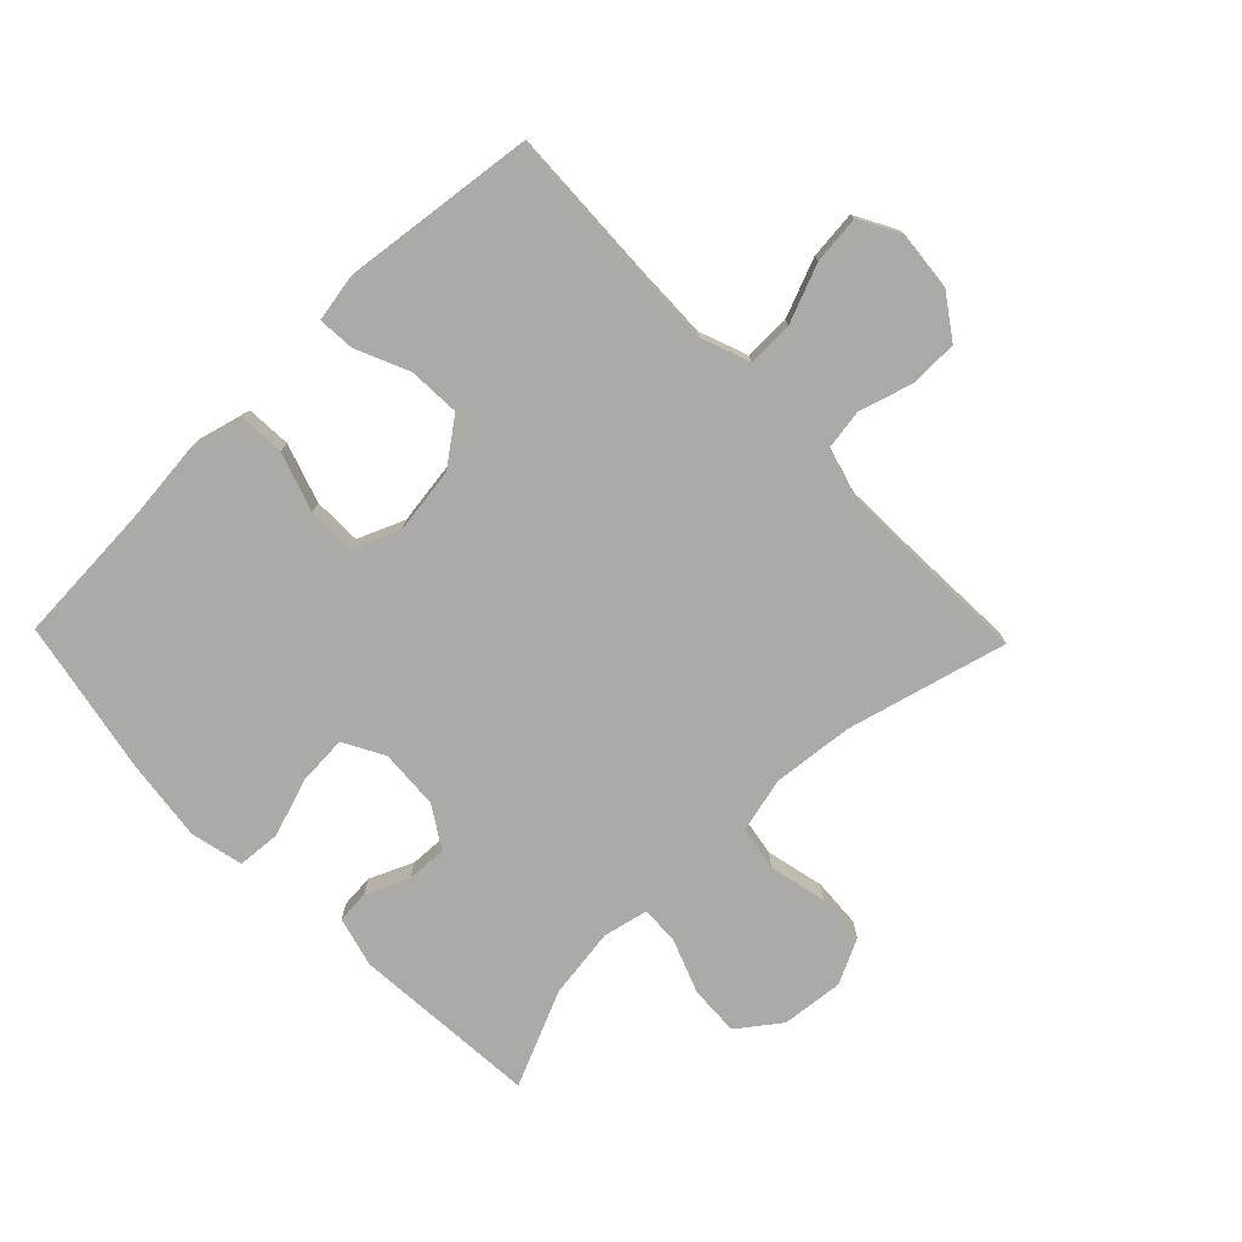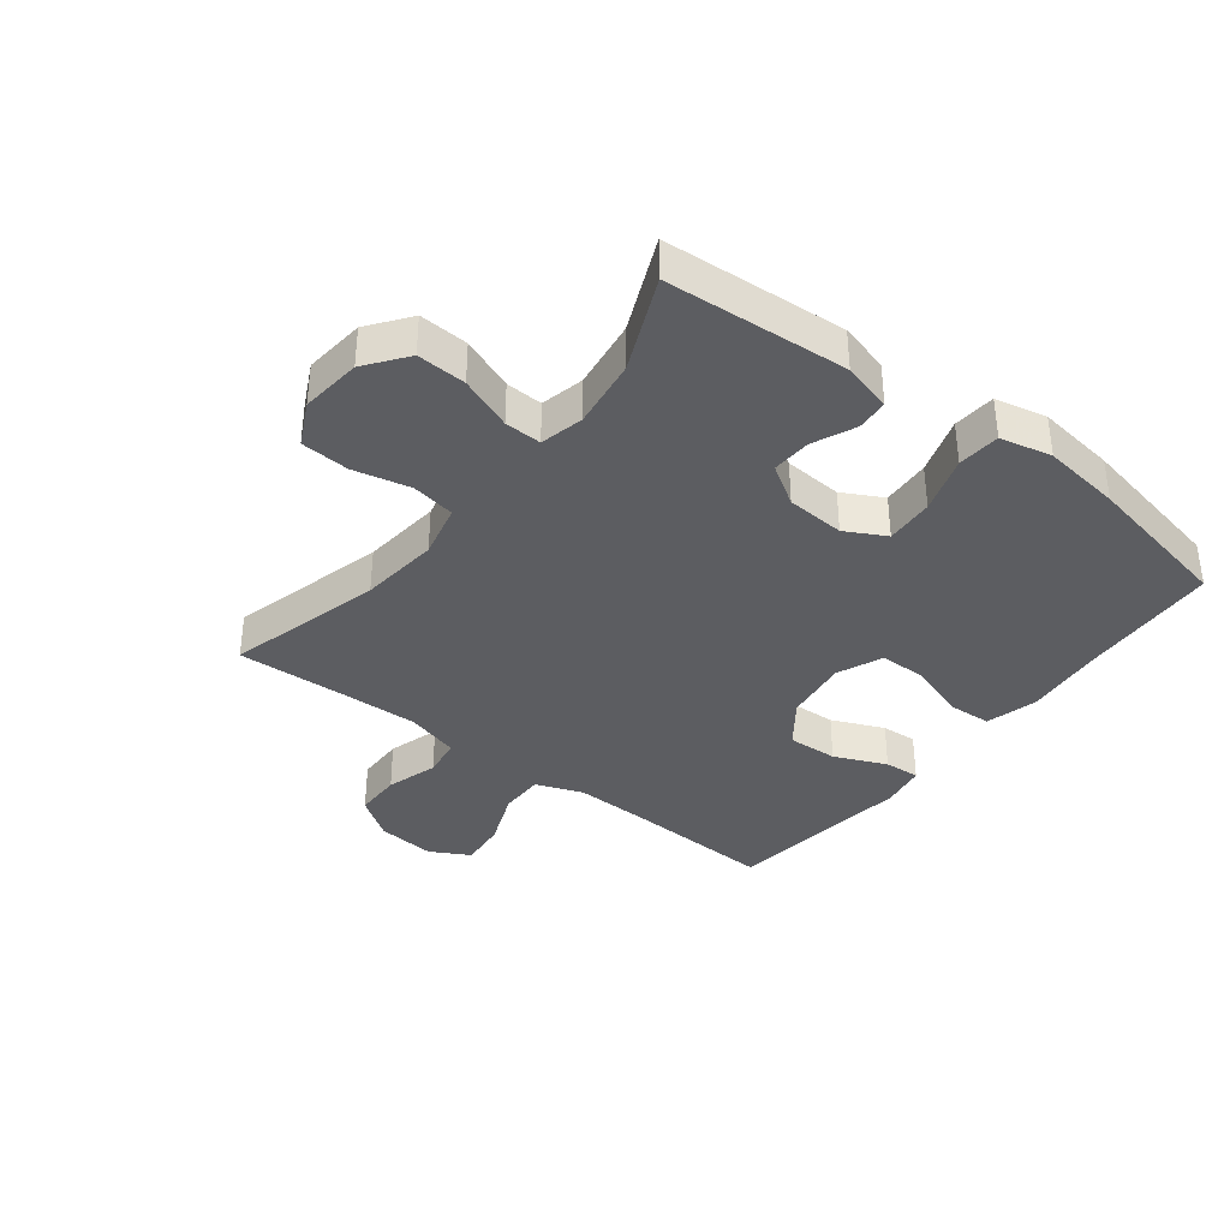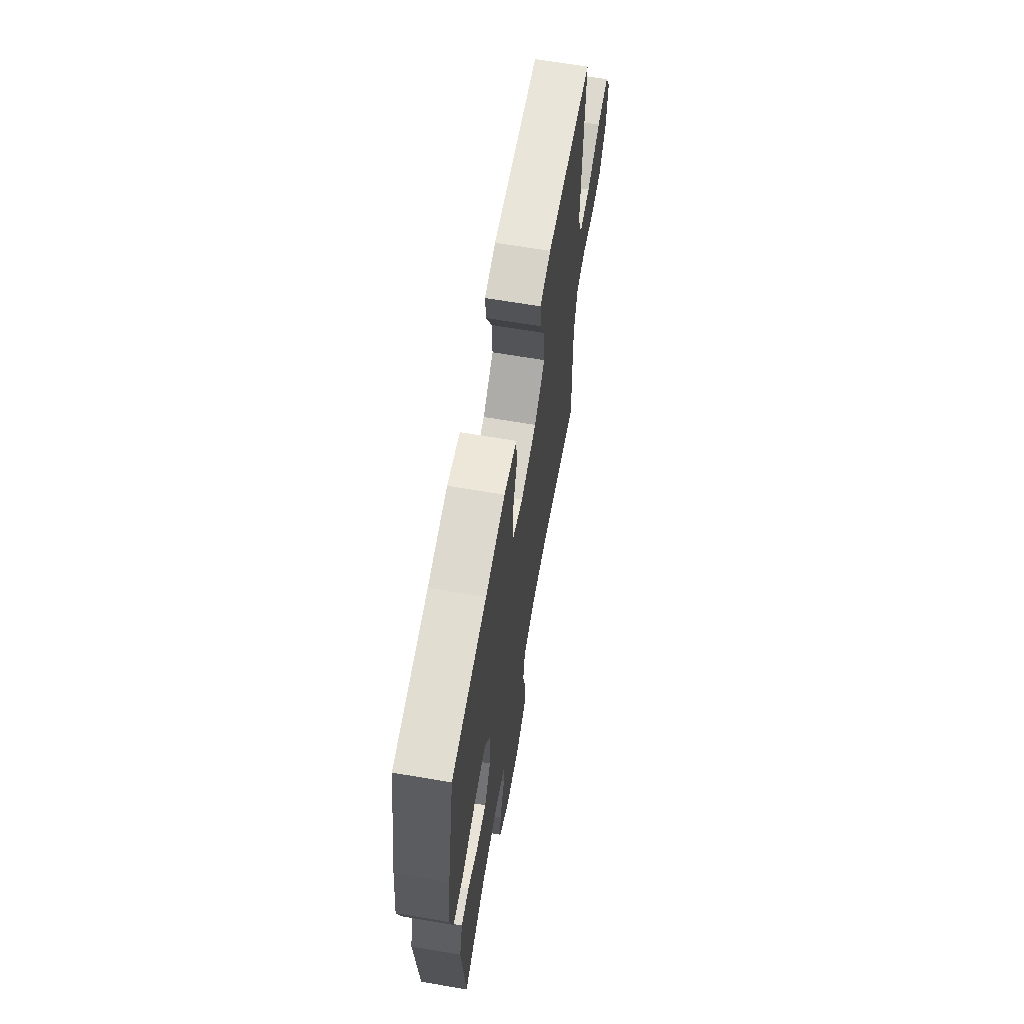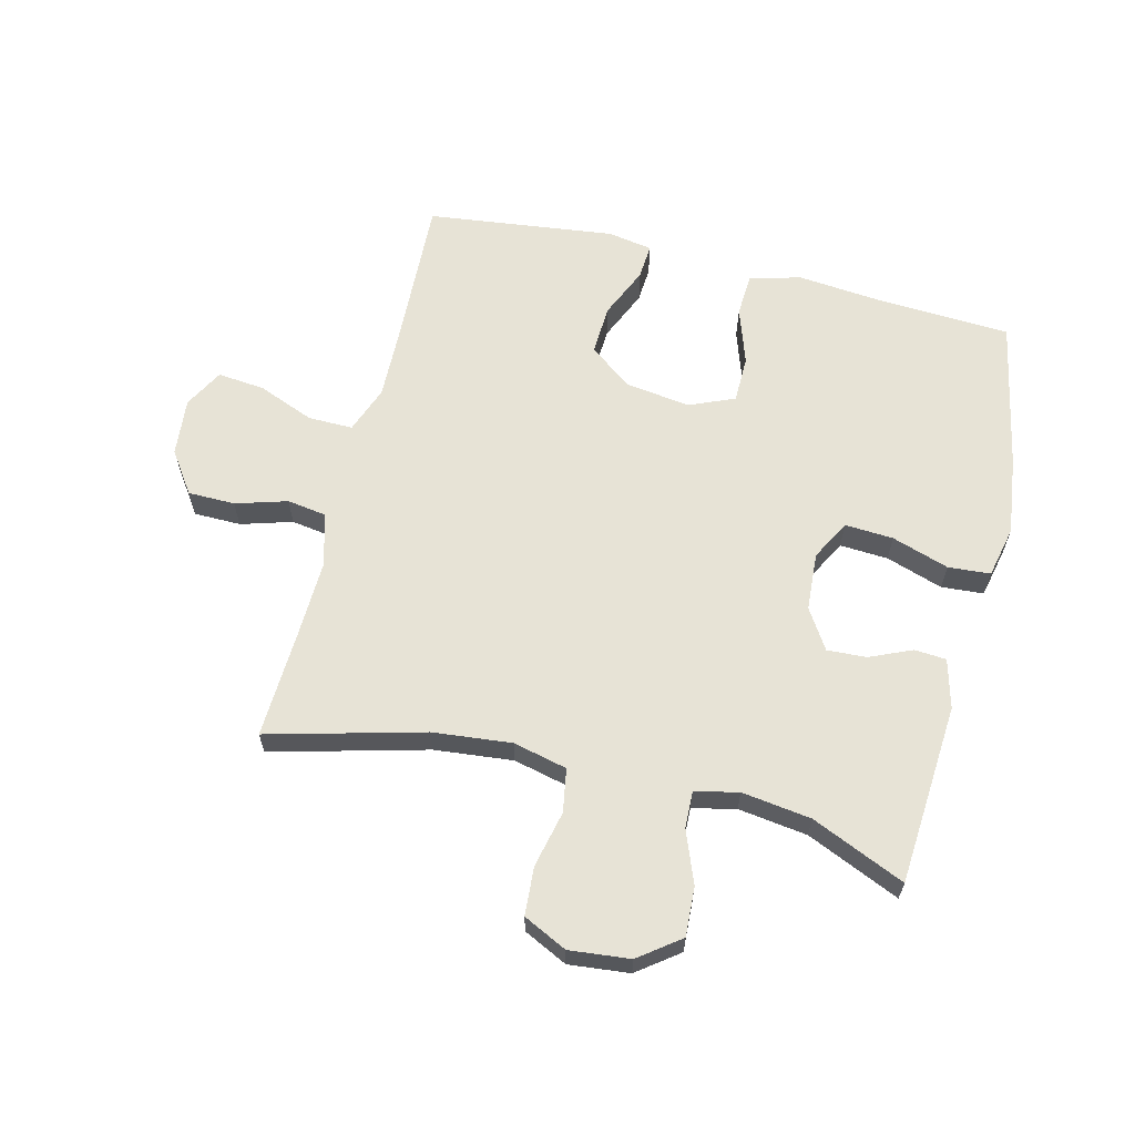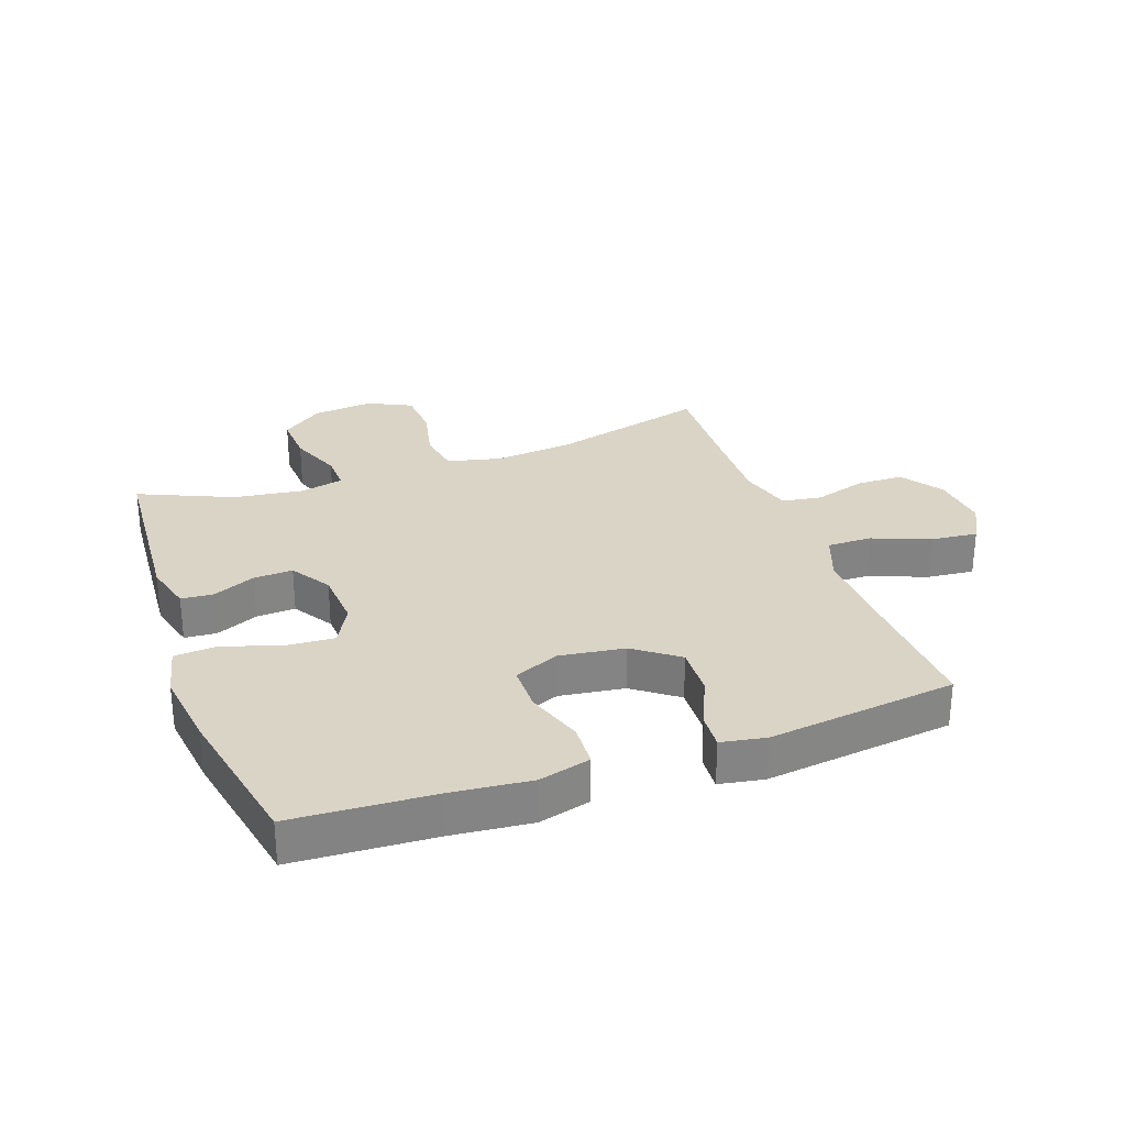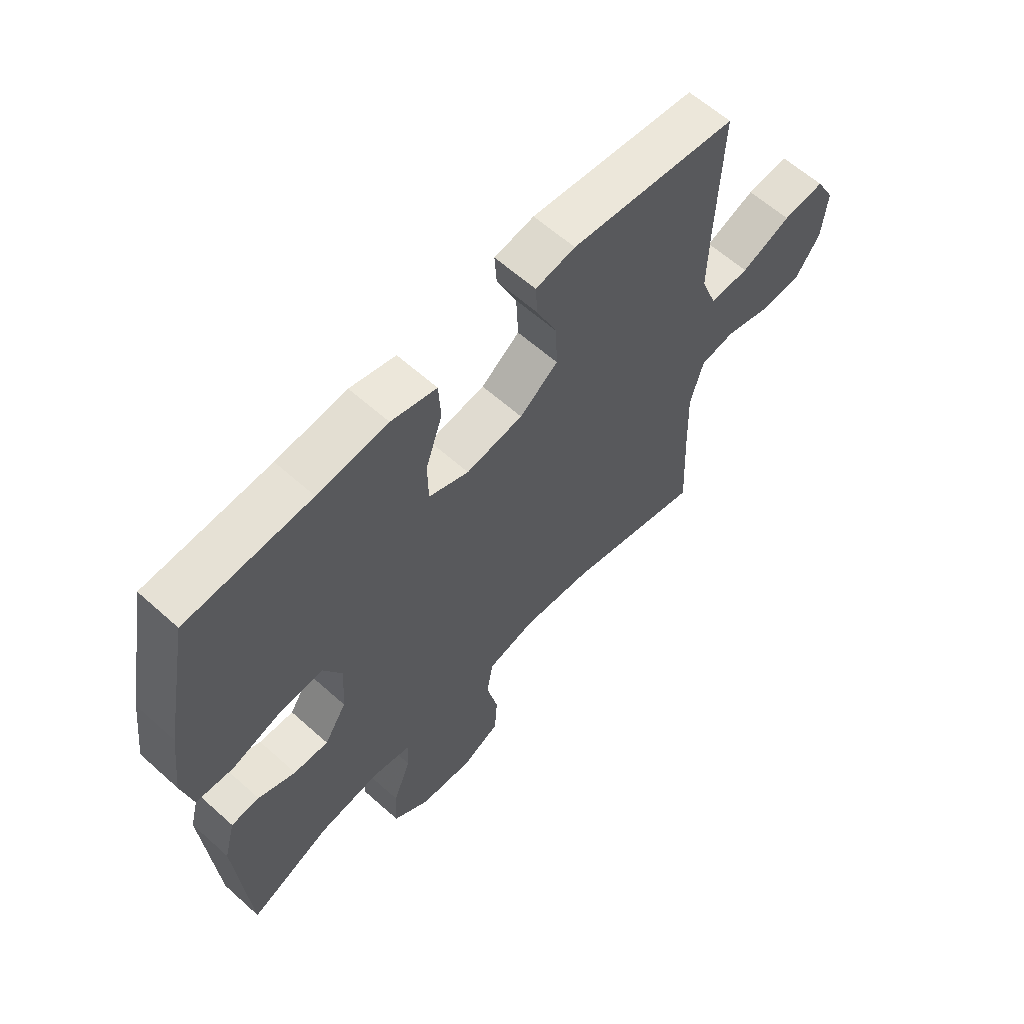
<metadata>
{"format":"obj","ext":"obj","renderer":"f3d","projection":"perspective","resolution":1024,"background":"white","views":[{"elev":-76.1,"azim":44.1,"up":"+Y"},{"elev":-36.8,"azim":-127.9,"up":"+Y"},{"elev":65.4,"azim":-80.3,"up":"+Z"},{"elev":62.7,"azim":-166.2,"up":"+Y"},{"elev":28.9,"azim":-19.8,"up":"+Y"},{"elev":61.3,"azim":-47.6,"up":"+Z"}]}
</metadata>
<code>
v -0.5 0.07 0.5
v -0.272 0.07 0.513
v -0.143 0.07 0.526
v -0.059 0.07 0.504
v -0.055 0.07 0.433
v -0.086 0.07 0.34
v -0.085 0.07 0.263
v -0.011 0.07 0.232
v 0.094 0.07 0.247
v 0.165 0.07 0.3
v 0.161 0.07 0.382
v 0.124 0.07 0.466
v 0.12 0.07 0.524
v 0.193 0.07 0.537
v 0.5 0.07 0.5
v 0.49 0.07 0.257
v 0.487 0.07 0.135
v 0.516 0.07 0.058
v 0.589 0.07 0.059
v 0.681 0.07 0.096
v 0.758 0.07 0.104
v 0.793 0.07 0.04
v 0.784 0.07 -0.055
v 0.737 0.07 -0.123
v 0.66 0.07 -0.124
v 0.576 0.07 -0.099
v 0.512 0.07 -0.109
v 0.488 0.07 -0.195
v 0.492 0.07 -0.323
v 0.5 0.07 -0.5
v 0.247 0.07 -0.434
v 0.118 0.07 -0.421
v 0.03 0.07 -0.442
v 0.018 0.07 -0.513
v 0.039 0.07 -0.605
v 0.034 0.07 -0.684
v -0.037 0.07 -0.719
v -0.136 0.07 -0.709
v -0.203 0.07 -0.659
v -0.199 0.07 -0.579
v -0.166 0.07 -0.493
v -0.164 0.07 -0.433
v -0.235 0.07 -0.417
v -0.348 0.07 -0.433
v -0.5 0.07 -0.5
v -0.522 0.07 -0.204
v -0.501 0.07 -0.124
v -0.449 0.07 -0.12
v -0.38 0.07 -0.15
v -0.316 0.07 -0.153
v -0.275 0.07 -0.088
v -0.269 0.07 0.007
v -0.304 0.07 0.072
v -0.383 0.07 0.067
v -0.476 0.07 0.036
v -0.545 0.07 0.041
v -0.564 0.07 0.125
v -0.548 0.07 0.253
v -0.5 0 0.5
v -0.272 0 0.513
v -0.143 0 0.526
v -0.059 0 0.504
v -0.055 0 0.433
v -0.086 0 0.34
v -0.085 0 0.263
v -0.011 0 0.232
v 0.094 0 0.247
v 0.165 0 0.3
v 0.161 0 0.382
v 0.124 0 0.466
v 0.12 0 0.524
v 0.193 0 0.537
v 0.5 0 0.5
v 0.49 0 0.257
v 0.487 0 0.135
v 0.516 0 0.058
v 0.589 0 0.059
v 0.681 0 0.096
v 0.758 0 0.104
v 0.793 0 0.04
v 0.784 0 -0.055
v 0.737 0 -0.123
v 0.66 0 -0.124
v 0.576 0 -0.099
v 0.512 0 -0.109
v 0.488 0 -0.195
v 0.492 0 -0.323
v 0.5 0 -0.5
v 0.247 0 -0.434
v 0.118 0 -0.421
v 0.03 0 -0.442
v 0.018 0 -0.513
v 0.039 0 -0.605
v 0.034 0 -0.684
v -0.037 0 -0.719
v -0.136 0 -0.709
v -0.203 0 -0.659
v -0.199 0 -0.579
v -0.166 0 -0.493
v -0.164 0 -0.433
v -0.235 0 -0.417
v -0.348 0 -0.433
v -0.5 0 -0.5
v -0.522 0 -0.204
v -0.501 0 -0.124
v -0.449 0 -0.12
v -0.38 0 -0.15
v -0.316 0 -0.153
v -0.275 0 -0.088
v -0.269 0 0.007
v -0.304 0 0.072
v -0.383 0 0.067
v -0.476 0 0.036
v -0.545 0 0.041
v -0.564 0 0.125
v -0.548 0 0.253
f 58 1 2
f 57 58 2
f 56 57 2
f 55 56 2
f 54 55 2
f 4 5 6
f 3 4 6
f 2 3 6
f 54 2 6
f 53 54 6
f 52 53 6 7
f 51 52 7 8
f 50 51 8 9
f 47 48 49
f 46 47 49
f 45 46 49
f 44 45 49
f 43 44 49 50
f 50 9 10
f 43 50 10
f 42 43 10
f 39 40 41
f 38 39 41
f 37 38 41
f 36 37 41
f 35 36 41
f 34 35 41
f 33 34 41 42
f 32 33 42 10
f 29 30 31
f 31 32 10
f 29 31 10
f 28 29 10
f 24 25 26
f 23 24 26
f 22 23 26
f 21 22 26
f 20 21 26
f 19 20 26
f 18 19 26 27
f 28 10 11
f 27 28 11
f 18 27 11
f 17 18 11
f 14 15 16
f 14 16 17
f 13 14 17
f 12 13 17
f 11 12 17
f 60 59 116
f 60 116 115
f 60 115 114
f 60 114 113
f 60 113 112
f 64 63 62
f 64 62 61
f 64 61 60
f 64 60 112
f 64 112 111
f 65 64 111 110
f 66 65 110 109
f 67 66 109 108
f 107 106 105
f 107 105 104
f 107 104 103
f 107 103 102
f 108 107 102 101
f 68 67 108
f 68 108 101
f 68 101 100
f 99 98 97
f 99 97 96
f 99 96 95
f 99 95 94
f 99 94 93
f 99 93 92
f 100 99 92 91
f 68 100 91 90
f 89 88 87
f 68 90 89
f 68 89 87
f 68 87 86
f 84 83 82
f 84 82 81
f 84 81 80
f 84 80 79
f 84 79 78
f 84 78 77
f 85 84 77 76
f 69 68 86
f 69 86 85
f 69 85 76
f 69 76 75
f 74 73 72
f 75 74 72
f 75 72 71
f 75 71 70
f 75 70 69
f 1 59 60 2
f 2 60 61 3
f 3 61 62 4
f 4 62 63 5
f 5 63 64 6
f 6 64 65 7
f 7 65 66 8
f 8 66 67 9
f 9 67 68 10
f 10 68 69 11
f 11 69 70 12
f 12 70 71 13
f 13 71 72 14
f 14 72 73 15
f 15 73 74 16
f 16 74 75 17
f 17 75 76 18
f 18 76 77 19
f 19 77 78 20
f 20 78 79 21
f 21 79 80 22
f 22 80 81 23
f 23 81 82 24
f 24 82 83 25
f 25 83 84 26
f 26 84 85 27
f 27 85 86 28
f 28 86 87 29
f 29 87 88 30
f 30 88 89 31
f 31 89 90 32
f 32 90 91 33
f 33 91 92 34
f 34 92 93 35
f 35 93 94 36
f 36 94 95 37
f 37 95 96 38
f 38 96 97 39
f 39 97 98 40
f 40 98 99 41
f 41 99 100 42
f 42 100 101 43
f 43 101 102 44
f 44 102 103 45
f 45 103 104 46
f 46 104 105 47
f 47 105 106 48
f 48 106 107 49
f 49 107 108 50
f 50 108 109 51
f 51 109 110 52
f 52 110 111 53
f 53 111 112 54
f 54 112 113 55
f 55 113 114 56
f 56 114 115 57
f 57 115 116 58
f 58 116 59 1

</code>
